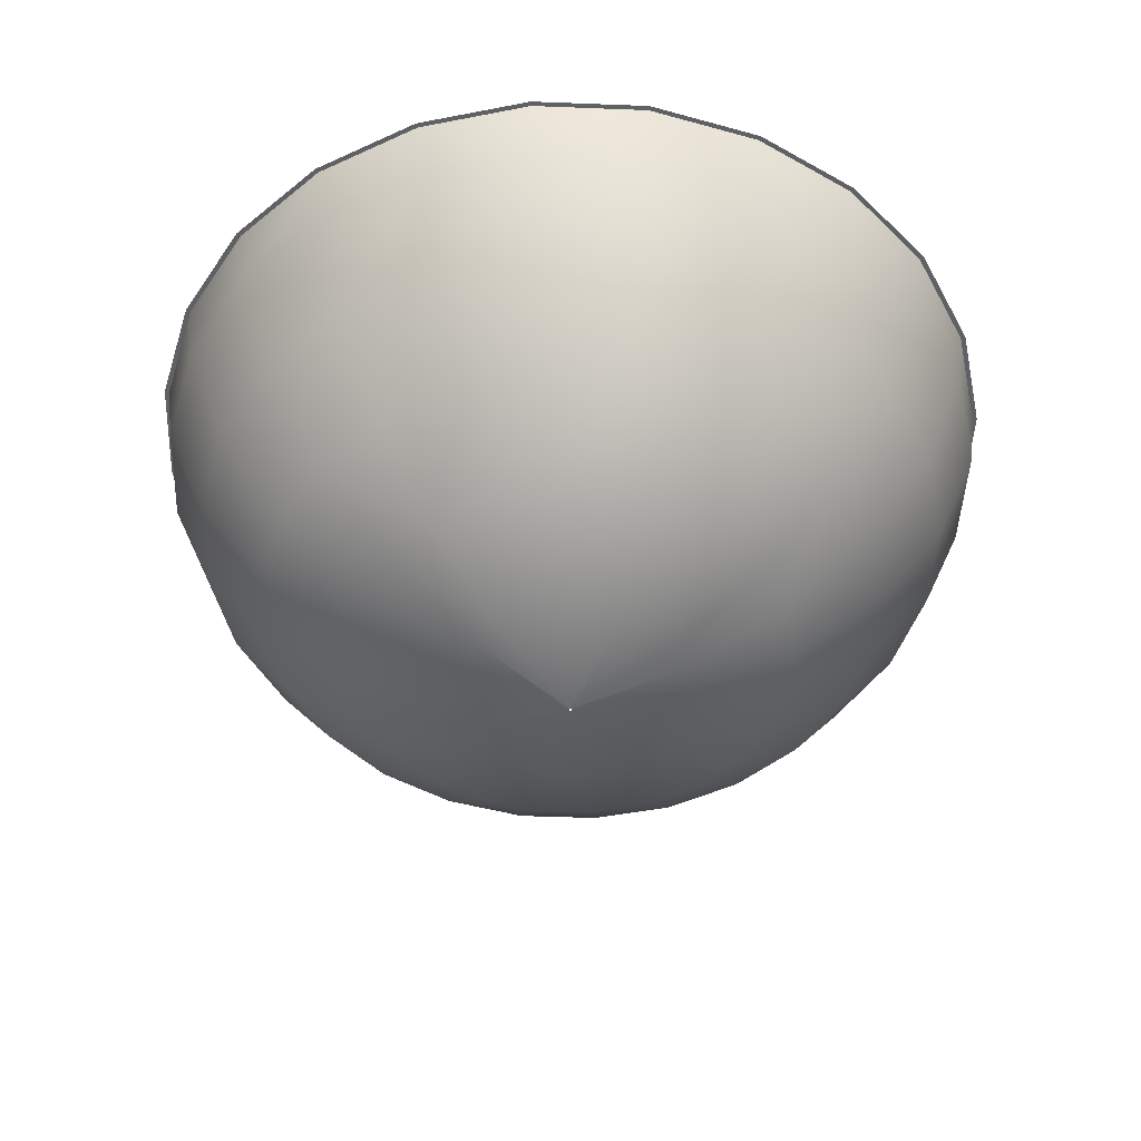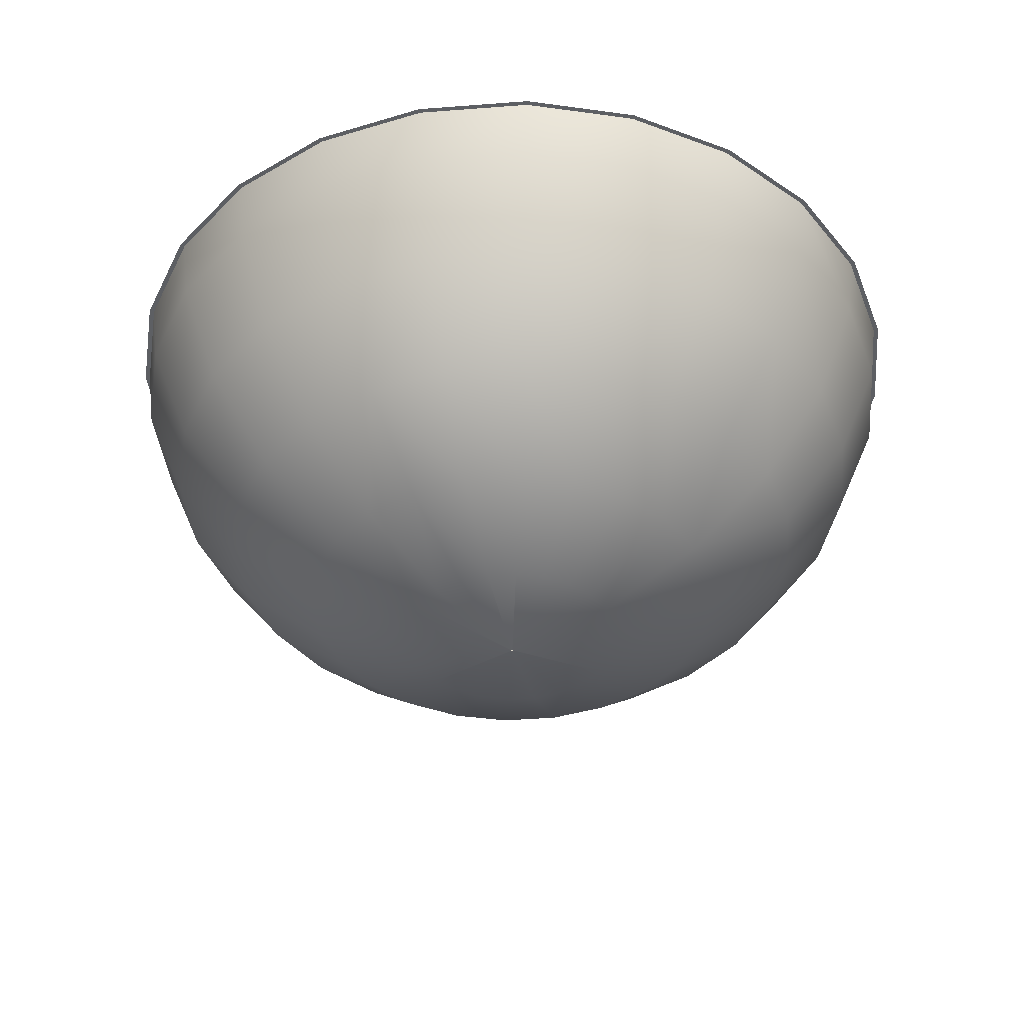
<metadata>
{"format":"obj","ext":"obj","renderer":"f3d","projection":"perspective","resolution":1024,"background":"white","views":[{"elev":-46.4,"azim":125.0,"up":"+Z"},{"elev":-39.8,"azim":-152.1,"up":"+Z"}]}
</metadata>
<code>
v -0.3814 0.01573 0.08954
v -0.3304 -0.07281 -0.005412
v -0.3684 -0.08299 0.08954
v -0.3421 0.01573 -0.005412
v -0.3421 0.01573 -0.005412
v -0.3814 0.01573 0.08954
v -0.3304 -0.07281 -0.005412
v -0.3684 -0.08299 0.08954
v -0.3684 0.1145 0.08954
v -0.3304 0.1043 -0.005412
v -0.3304 0.1043 -0.005412
v -0.3684 0.1145 0.08954
v -0.27 -0.05661 -0.08695
v -0.2795 0.01573 -0.08695
v -0.2795 0.01573 -0.08695
v -0.27 -0.05661 -0.08695
v -0.2963 -0.1553 -0.005412
v -0.3303 -0.175 0.08954
v -0.2963 -0.1553 -0.005412
v -0.3303 -0.175 0.08954
v -0.3893 0.01573 0.1492
v -0.376 -0.08502 0.1492
v -0.3893 0.01573 0.1492
v -0.376 -0.08502 0.1492
v -0.2963 0.1868 -0.005412
v -0.3303 0.2064 0.08954
v -0.3303 0.2064 0.08954
v -0.2963 0.1868 -0.005412
v -0.27 0.08808 -0.08695
v -0.27 0.08808 -0.08695
v -0.376 0.1165 0.1492
v -0.376 0.1165 0.1492
v -0.198 0.01573 -0.1495
v -0.1912 -0.03551 -0.1495
v -0.1912 -0.03551 -0.1495
v -0.198 0.01573 -0.1495
v -0.2421 -0.124 -0.08695
v -0.2421 -0.124 -0.08695
v -0.2419 -0.2262 -0.005412
v -0.2697 -0.254 0.08954
v -0.2419 -0.2262 -0.005412
v -0.2697 -0.254 0.08954
v -0.3371 -0.1789 0.1492
v -0.3371 -0.1789 0.1492
v -0.2419 0.2576 -0.005412
v -0.2697 0.2854 0.08954
v -0.2697 0.2854 0.08954
v -0.2419 0.2576 -0.005412
v -0.2421 0.1555 -0.08695
v -0.2421 0.1555 -0.08695
v -0.3371 0.2104 0.1492
v -0.3371 0.2104 0.1492
v -0.1912 0.06698 -0.1495
v -0.1912 0.06698 -0.1495
v -0.103 0.01573 -0.1888
v -0.09953 -0.01094 -0.1888
v -0.09953 -0.01094 -0.1888
v -0.103 0.01573 -0.1888
v -0.1715 -0.08326 -0.1495
v -0.1715 -0.08326 -0.1495
v -0.1977 -0.1819 -0.08695
v -0.1977 -0.1819 -0.08695
v -0.1907 -0.3146 0.08954
v -0.171 -0.2805 -0.005412
v -0.1907 -0.3146 0.08954
v -0.171 -0.2805 -0.005412
v -0.2753 -0.2595 0.1492
v -0.2753 -0.2595 0.1492
v -0.171 0.312 -0.005412
v -0.1907 0.3461 0.08954
v -0.1907 0.3461 0.08954
v -0.171 0.312 -0.005412
v -0.1977 0.2134 -0.08695
v -0.1977 0.2134 -0.08695
v -0.2753 0.291 0.1492
v -0.2753 0.291 0.1492
v -0.1715 0.1147 -0.1495
v -0.1715 0.1147 -0.1495
v -0.09953 0.0424 -0.1888
v -0.09953 0.0424 -0.1888
v -0.001143 0.01573 -0.2023
v -0.001143 0.01573 -0.2023
v -0.08924 -0.03579 -0.1888
v -0.08924 -0.03579 -0.1888
v -0.14 -0.1243 -0.1495
v -0.14 -0.1243 -0.1495
v -0.1398 -0.2263 -0.08695
v -0.1398 -0.2263 -0.08695
v -0.09872 -0.3527 0.08954
v -0.08854 -0.3147 -0.005412
v -0.09872 -0.3527 0.08954
v -0.08854 -0.3147 -0.005412
v -0.1946 -0.3214 0.1492
v -0.1946 -0.3214 0.1492
v -0.08854 0.3462 -0.005412
v -0.09872 0.3842 0.08954
v -0.09872 0.3842 0.08954
v -0.08854 0.3462 -0.005412
v -0.1398 0.2578 -0.08695
v -0.1398 0.2578 -0.08695
v -0.1946 0.3529 0.1492
v -0.1946 0.3529 0.1492
v -0.14 0.1557 -0.1495
v -0.14 0.1557 -0.1495
v -0.08924 0.06725 -0.1888
v -0.08924 0.06725 -0.1888
v -0.07286 -0.05713 -0.1888
v -0.07286 -0.05713 -0.1888
v -0.099 -0.1557 -0.1495
v -0.099 -0.1557 -0.1495
v -0.07235 -0.2543 -0.08695
v -0.07235 -0.2543 -0.08695
v -0 -0.3657 0.08954
v -0 -0.3264 -0.005412
v -0 -0.3657 0.08954
v -0 -0.3264 -0.005412
v -0.1008 -0.3603 0.1492
v -0.1008 -0.3603 0.1492
v -0 0.3578 -0.005412
v -0 0.3972 0.08954
v -0 0.3972 0.08954
v -0 0.3578 -0.005412
v -0.07235 0.2857 -0.08695
v -0.07235 0.2857 -0.08695
v -0.1008 0.3918 0.1492
v -0.1008 0.3918 0.1492
v -0.099 0.1872 -0.1495
v -0.099 0.1872 -0.1495
v -0.07286 0.08859 -0.1888
v -0.07286 0.08859 -0.1888
v -0.05152 -0.0735 -0.1888
v -0.05152 -0.0735 -0.1888
v -0.05124 -0.1755 -0.1495
v -0.05124 -0.1755 -0.1495
v -0 -0.2638 -0.08695
v -0 -0.2638 -0.08695
v 0.09872 -0.3527 0.08954
v 0.08854 -0.3147 -0.005412
v 0.09872 -0.3527 0.08954
v 0.08854 -0.3147 -0.005412
v -0 -0.3736 0.1492
v -0 -0.3736 0.1492
v 0.08854 0.3462 -0.005412
v 0.09872 0.3842 0.08954
v 0.09872 0.3842 0.08954
v 0.08854 0.3462 -0.005412
v -0 0.2953 -0.08695
v -0 0.2953 -0.08695
v -0 0.405 0.1492
v -0 0.405 0.1492
v -0.05124 0.207 -0.1495
v -0.05124 0.207 -0.1495
v -0.05152 0.105 -0.1888
v -0.05152 0.105 -0.1888
v -0.000572 0.01474 -0.2023
v -0.000572 0.01474 -0.2023
v -0.02667 -0.08379 -0.1888
v -0.02667 -0.08379 -0.1888
v -0 -0.1823 -0.1495
v -0 -0.1823 -0.1495
v 0.07235 -0.2543 -0.08695
v 0.07235 -0.2543 -0.08695
v 0.1907 -0.3146 0.08954
v 0.171 -0.2805 -0.005412
v 0.1907 -0.3146 0.08954
v 0.171 -0.2805 -0.005412
v 0.1008 -0.3603 0.1492
v 0.1008 -0.3603 0.1492
v 0.171 0.312 -0.005412
v 0.1907 0.3461 0.08954
v 0.1907 0.3461 0.08954
v 0.171 0.312 -0.005412
v 0.07235 0.2857 -0.08695
v 0.07235 0.2857 -0.08695
v 0.1008 0.3918 0.1492
v 0.1008 0.3918 0.1492
v -0 0.2137 -0.1495
v -0 0.2137 -0.1495
v -0.02667 0.1153 -0.1888
v -0.02667 0.1153 -0.1888
v -0.000572 0.01672 -0.2023
v -0.000572 0.01672 -0.2023
v -0 -0.08731 -0.1888
v -0 -0.08731 -0.1888
v 0.05124 -0.1755 -0.1495
v 0.05124 -0.1755 -0.1495
v 0.1398 -0.2263 -0.08695
v 0.1398 -0.2263 -0.08695
v 0.2697 -0.254 0.08954
v 0.2419 -0.2262 -0.005412
v 0.2697 -0.254 0.08954
v 0.2419 -0.2262 -0.005412
v 0.1946 -0.3214 0.1492
v 0.1946 -0.3214 0.1492
v 0.2419 0.2576 -0.005412
v 0.2697 0.2854 0.08954
v 0.2697 0.2854 0.08954
v 0.2419 0.2576 -0.005412
v 0.1398 0.2578 -0.08695
v 0.1398 0.2578 -0.08695
v 0.1946 0.3529 0.1492
v 0.1946 0.3529 0.1492
v 0.05124 0.207 -0.1495
v 0.05124 0.207 -0.1495
v -0 0.1188 -0.1888
v -0 0.1188 -0.1888
v 0.000572 0.01672 -0.2023
v 0.000572 0.01672 -0.2023
v 0.02667 -0.08379 -0.1888
v 0.02667 -0.08379 -0.1888
v 0.099 -0.1557 -0.1495
v 0.099 -0.1557 -0.1495
v 0.1977 -0.1819 -0.08695
v 0.1977 -0.1819 -0.08695
v 0.3303 -0.175 0.08954
v 0.2963 -0.1553 -0.005412
v 0.2963 -0.1553 -0.005412
v 0.3303 -0.175 0.08954
v 0.2753 -0.2595 0.1492
v 0.2753 -0.2595 0.1492
v 0.3303 0.2064 0.08954
v 0.2963 0.1868 -0.005412
v 0.3303 0.2064 0.08954
v 0.2963 0.1868 -0.005412
v 0.1977 0.2134 -0.08695
v 0.1977 0.2134 -0.08695
v 0.2753 0.291 0.1492
v 0.2753 0.291 0.1492
v 0.099 0.1872 -0.1495
v 0.099 0.1872 -0.1495
v 0.02667 0.1153 -0.1888
v 0.02667 0.1153 -0.1888
v 0.05152 -0.0735 -0.1888
v 0.05152 -0.0735 -0.1888
v 0.14 -0.1243 -0.1495
v 0.14 -0.1243 -0.1495
v 0.2421 -0.124 -0.08695
v 0.2421 -0.124 -0.08695
v 0.3684 -0.08299 0.08954
v 0.3304 -0.07281 -0.005412
v 0.3304 -0.07281 -0.005412
v 0.3684 -0.08299 0.08954
v 0.3371 -0.1789 0.1492
v 0.3371 -0.1789 0.1492
v 0.3684 0.1145 0.08954
v 0.3304 0.1043 -0.005412
v 0.3684 0.1145 0.08954
v 0.3304 0.1043 -0.005412
v 0.2421 0.1555 -0.08695
v 0.2421 0.1555 -0.08695
v 0.3371 0.2104 0.1492
v 0.3371 0.2104 0.1492
v 0.14 0.1557 -0.1495
v 0.14 0.1557 -0.1495
v 0.05152 0.105 -0.1888
v 0.05152 0.105 -0.1888
v 0.000572 0.01474 -0.2023
v 0.000572 0.01474 -0.2023
v 0.07286 -0.05713 -0.1888
v 0.07286 -0.05713 -0.1888
v 0.1715 -0.08326 -0.1495
v 0.1715 -0.08326 -0.1495
v 0.27 -0.05661 -0.08695
v 0.27 -0.05661 -0.08695
v 0.3814 0.01573 0.08954
v 0.3421 0.01573 -0.005412
v 0.3421 0.01573 -0.005412
v 0.3814 0.01573 0.08954
v 0.376 -0.08502 0.1492
v 0.376 -0.08502 0.1492
v 0.27 0.08808 -0.08695
v 0.27 0.08808 -0.08695
v 0.376 0.1165 0.1492
v 0.376 0.1165 0.1492
v 0.1715 0.1147 -0.1495
v 0.1715 0.1147 -0.1495
v 0.07286 0.08859 -0.1888
v 0.07286 0.08859 -0.1888
v 0.08924 -0.03579 -0.1888
v 0.08924 -0.03579 -0.1888
v 0.1912 -0.03551 -0.1495
v 0.1912 -0.03551 -0.1495
v 0.2795 0.01573 -0.08695
v 0.2795 0.01573 -0.08695
v 0.3893 0.01573 0.1492
v 0.3893 0.01573 0.1492
v 0.1912 0.06698 -0.1495
v 0.1912 0.06698 -0.1495
v 0.08924 0.06725 -0.1888
v 0.08924 0.06725 -0.1888
v 0.001143 0.01573 -0.2023
v 0.001143 0.01573 -0.2023
v 0.09953 -0.01094 -0.1888
v 0.09953 -0.01094 -0.1888
v 0.198 0.01573 -0.1495
v 0.198 0.01573 -0.1495
v 0.09953 0.0424 -0.1888
v 0.09953 0.0424 -0.1888
v 0.103 0.01573 -0.1888
v 0.103 0.01573 -0.1888
v -0.3893 0.01573 0.1492
v -0.3803 -0.08616 0.1492
v -0.3937 0.01573 0.1492
v -0.376 -0.08502 0.1492
v -0.341 -0.1811 0.1492
v -0.3371 -0.1789 0.1492
v -0.2784 -0.2627 0.1492
v -0.2753 -0.2595 0.1492
v -0.1968 -0.3252 0.1492
v -0.1946 -0.3214 0.1492
v -0.1019 -0.3646 0.1492
v -0.1008 -0.3603 0.1492
v -0 -0.378 0.1492
v -0 -0.3736 0.1492
v 0.1008 -0.3603 0.1492
v 0.1019 -0.3646 0.1492
v 0.1946 -0.3214 0.1492
v 0.1968 -0.3252 0.1492
v 0.2753 -0.2595 0.1492
v 0.2784 -0.2627 0.1492
v 0.3371 -0.1789 0.1492
v 0.341 -0.1811 0.1492
v 0.376 -0.08502 0.1492
v 0.3803 -0.08616 0.1492
v 0.3893 0.01573 0.1492
v 0.3937 0.01573 0.1492
v 0.3937 0.01573 0.1492
v 0.3893 0.01573 0.1492
v 0.3803 -0.08616 0.1492
v 0.376 -0.08502 0.1492
v 0.341 -0.1811 0.1492
v 0.3371 -0.1789 0.1492
v 0.2784 -0.2627 0.1492
v 0.2753 -0.2595 0.1492
v 0.1968 -0.3252 0.1492
v 0.1946 -0.3214 0.1492
v 0.1019 -0.3646 0.1492
v 0.1008 -0.3603 0.1492
v -0 -0.378 0.1492
v -0 -0.3736 0.1492
v -0.1008 -0.3603 0.1492
v -0.1019 -0.3646 0.1492
v -0.1946 -0.3214 0.1492
v -0.1968 -0.3252 0.1492
v -0.2753 -0.2595 0.1492
v -0.2784 -0.2627 0.1492
v -0.3371 -0.1789 0.1492
v -0.341 -0.1811 0.1492
v -0.376 -0.08502 0.1492
v -0.3803 -0.08616 0.1492
v -0.3893 0.01573 0.1492
v -0.3937 0.01573 0.1492
v -0.3803 0.1176 0.1492
v -0.3893 0.01573 0.1492
v -0.3937 0.01573 0.1492
v -0.376 0.1165 0.1492
v -0.341 0.2126 0.1492
v -0.3371 0.2104 0.1492
v -0.2784 0.2941 0.1492
v -0.2753 0.291 0.1492
v -0.1968 0.3567 0.1492
v -0.1946 0.3529 0.1492
v -0.1019 0.396 0.1492
v -0.1008 0.3918 0.1492
v -0 0.4094 0.1492
v -0 0.405 0.1492
v 0.1019 0.396 0.1492
v 0.1008 0.3918 0.1492
v 0.1946 0.3529 0.1492
v 0.1968 0.3567 0.1492
v 0.2753 0.291 0.1492
v 0.2784 0.2941 0.1492
v 0.3371 0.2104 0.1492
v 0.341 0.2126 0.1492
v 0.376 0.1165 0.1492
v 0.3803 0.1176 0.1492
v 0.3893 0.01573 0.1492
v 0.3937 0.01573 0.1492
f 1 2 3
f 2 1 4
f 9 4 1
f 4 9 10
f 4 13 2
f 13 4 14
f 3 17 18
f 17 3 2
f 21 3 22
f 3 21 1
f 9 25 10
f 25 9 26
f 10 14 4
f 14 10 29
f 31 1 21
f 1 31 9
f 33 13 14
f 13 33 34
f 2 37 17
f 37 2 13
f 18 39 40
f 39 18 17
f 22 18 43
f 18 22 3
f 26 45 25
f 45 26 46
f 10 49 29
f 49 10 25
f 31 26 9
f 26 31 51
f 29 33 14
f 33 29 53
f 55 34 33
f 34 55 56
f 34 37 13
f 37 34 59
f 17 61 39
f 61 17 37
f 63 39 64
f 39 63 40
f 43 40 67
f 40 43 18
f 46 69 45
f 69 46 70
f 25 73 49
f 73 25 45
f 51 46 26
f 46 51 75
f 49 53 29
f 53 49 77
f 53 55 33
f 55 53 79
f 81 56 55
f 56 59 34
f 59 56 83
f 59 61 37
f 61 59 85
f 64 61 87
f 61 64 39
f 89 64 90
f 64 89 63
f 93 40 63
f 40 93 67
f 70 95 69
f 95 70 96
f 45 99 73
f 99 45 69
f 75 70 46
f 70 75 101
f 73 77 49
f 77 73 103
f 77 79 53
f 79 77 105
f 81 55 79
f 81 83 56
f 83 85 59
f 85 83 107
f 85 87 61
f 87 85 109
f 90 87 111
f 87 90 64
f 113 90 114
f 90 113 89
f 117 63 89
f 63 117 93
f 96 119 95
f 119 96 120
f 69 123 99
f 123 69 95
f 101 96 70
f 96 101 125
f 99 103 73
f 103 99 127
f 103 105 77
f 105 103 129
f 81 79 105
f 81 107 83
f 107 109 85
f 109 107 131
f 109 111 87
f 111 109 133
f 114 111 135
f 111 114 90
f 137 114 138
f 114 137 113
f 141 89 113
f 89 141 117
f 120 143 119
f 143 120 144
f 95 147 123
f 147 95 119
f 125 120 96
f 120 125 149
f 123 127 99
f 127 123 151
f 127 129 103
f 129 127 153
f 81 105 129
f 81 131 107
f 131 81 155
f 131 133 109
f 133 131 157
f 133 135 111
f 135 133 159
f 138 135 161
f 135 138 114
f 163 138 164
f 138 163 137
f 167 113 137
f 113 167 141
f 144 169 143
f 169 144 170
f 119 173 147
f 173 119 143
f 149 144 120
f 144 149 175
f 147 151 123
f 151 147 177
f 151 153 127
f 153 151 179
f 153 81 129
f 81 153 181
f 155 157 131
f 157 159 133
f 159 157 183
f 159 161 135
f 161 159 185
f 164 161 187
f 161 164 138
f 189 164 190
f 164 189 163
f 193 137 163
f 137 193 167
f 170 195 169
f 195 170 196
f 143 199 173
f 199 143 169
f 175 170 144
f 170 175 201
f 147 203 177
f 203 147 173
f 177 179 151
f 179 177 205
f 179 181 153
f 181 179 207
f 183 157 155
f 183 185 159
f 185 183 209
f 211 161 185
f 161 211 187
f 190 187 213
f 187 190 164
f 190 215 189
f 215 190 216
f 219 163 189
f 163 219 193
f 195 221 222
f 221 195 196
f 169 225 199
f 225 169 195
f 201 196 170
f 196 201 227
f 173 229 203
f 229 173 199
f 177 231 205
f 231 177 203
f 207 179 205
f 209 183 155
f 233 185 209
f 185 233 211
f 235 187 211
f 187 235 213
f 213 216 190
f 216 213 237
f 216 239 215
f 239 216 240
f 189 243 219
f 243 189 215
f 222 245 246
f 245 222 221
f 225 222 249
f 222 225 195
f 196 251 221
f 251 196 227
f 199 253 229
f 253 199 225
f 203 255 231
f 255 203 229
f 231 207 205
f 257 209 155
f 209 257 233
f 259 211 233
f 211 259 235
f 261 213 235
f 213 261 237
f 237 240 216
f 240 237 263
f 240 265 239
f 265 240 266
f 215 269 243
f 269 215 239
f 266 245 265
f 245 266 246
f 249 246 271
f 246 249 222
f 221 273 245
f 273 221 251
f 225 275 253
f 275 225 249
f 229 277 255
f 277 229 253
f 255 207 231
f 259 233 257
f 279 235 259
f 235 279 261
f 281 237 261
f 237 281 263
f 263 266 240
f 266 263 283
f 239 285 269
f 285 239 265
f 283 246 266
f 246 283 271
f 245 285 265
f 285 245 273
f 249 287 275
f 287 249 271
f 253 289 277
f 289 253 275
f 255 291 207
f 291 255 277
f 279 259 257
f 293 261 279
f 261 293 281
f 295 263 281
f 263 295 283
f 271 295 287
f 295 271 283
f 275 297 289
f 297 275 287
f 289 291 277
f 293 279 257
f 299 281 293
f 281 299 295
f 287 299 297
f 299 287 295
f 297 291 289
f 291 293 257
f 293 291 299
f 299 291 297
f 5 6 7
f 8 7 6
f 11 12 5
f 6 5 12
f 15 5 16
f 7 16 5
f 7 8 19
f 20 19 8
f 6 23 8
f 24 8 23
f 27 12 28
f 11 28 12
f 30 11 15
f 5 15 11
f 12 32 6
f 23 6 32
f 35 36 16
f 15 16 36
f 16 7 38
f 19 38 7
f 19 20 41
f 42 41 20
f 8 24 20
f 44 20 24
f 47 27 48
f 28 48 27
f 28 11 50
f 30 50 11
f 52 32 27
f 12 27 32
f 54 30 36
f 15 36 30
f 57 58 35
f 36 35 58
f 60 35 38
f 16 38 35
f 38 19 62
f 41 62 19
f 42 65 41
f 66 41 65
f 20 44 42
f 68 42 44
f 71 47 72
f 48 72 47
f 48 28 74
f 50 74 28
f 76 52 47
f 27 47 52
f 78 50 54
f 30 54 50
f 80 54 58
f 36 58 54
f 58 57 82
f 84 57 60
f 35 60 57
f 86 60 62
f 38 62 60
f 41 66 62
f 88 62 66
f 65 91 66
f 92 66 91
f 68 94 42
f 65 42 94
f 97 71 98
f 72 98 71
f 72 48 100
f 74 100 48
f 102 76 71
f 47 71 76
f 104 74 78
f 50 78 74
f 106 78 80
f 54 80 78
f 80 58 82
f 57 84 82
f 108 84 86
f 60 86 84
f 110 86 88
f 62 88 86
f 66 92 88
f 112 88 92
f 91 115 92
f 116 92 115
f 94 118 65
f 91 65 118
f 121 97 122
f 98 122 97
f 98 72 124
f 100 124 72
f 126 102 97
f 71 97 102
f 128 100 104
f 74 104 100
f 130 104 106
f 78 106 104
f 106 80 82
f 84 108 82
f 132 108 110
f 86 110 108
f 134 110 112
f 88 112 110
f 92 116 112
f 136 112 116
f 115 139 116
f 140 116 139
f 118 142 91
f 115 91 142
f 145 121 146
f 122 146 121
f 122 98 148
f 124 148 98
f 150 126 121
f 97 121 126
f 152 124 128
f 100 128 124
f 154 128 130
f 104 130 128
f 130 106 82
f 156 82 132
f 108 132 82
f 158 132 134
f 110 134 132
f 160 134 136
f 112 136 134
f 116 140 136
f 162 136 140
f 139 165 140
f 166 140 165
f 142 168 115
f 139 115 168
f 171 145 172
f 146 172 145
f 146 122 174
f 148 174 122
f 176 150 145
f 121 145 150
f 178 148 152
f 124 152 148
f 180 152 154
f 128 154 152
f 182 154 82
f 130 82 154
f 132 158 156
f 184 158 160
f 134 160 158
f 186 160 162
f 136 162 160
f 140 166 162
f 188 162 166
f 165 191 166
f 192 166 191
f 168 194 139
f 165 139 194
f 197 171 198
f 172 198 171
f 172 146 200
f 174 200 146
f 202 176 171
f 145 171 176
f 174 148 204
f 178 204 148
f 206 178 180
f 152 180 178
f 208 180 182
f 154 182 180
f 156 158 184
f 210 184 186
f 160 186 184
f 188 212 162
f 186 162 212
f 166 192 188
f 214 188 192
f 217 192 218
f 191 218 192
f 194 220 165
f 191 165 220
f 197 198 223
f 224 223 198
f 198 172 226
f 200 226 172
f 228 202 197
f 171 197 202
f 200 174 230
f 204 230 174
f 204 178 232
f 206 232 178
f 206 180 208
f 156 184 210
f 212 234 186
f 210 186 234
f 214 236 188
f 212 188 236
f 238 214 217
f 192 217 214
f 241 217 242
f 218 242 217
f 218 191 244
f 220 244 191
f 223 224 247
f 248 247 224
f 198 226 224
f 250 224 226
f 228 197 252
f 223 252 197
f 226 200 254
f 230 254 200
f 230 204 256
f 232 256 204
f 206 208 232
f 234 258 210
f 156 210 258
f 236 260 212
f 234 212 260
f 238 262 214
f 236 214 262
f 264 238 241
f 217 241 238
f 267 241 268
f 242 268 241
f 242 218 270
f 244 270 218
f 248 267 247
f 268 247 267
f 224 250 248
f 272 248 250
f 252 223 274
f 247 274 223
f 250 226 276
f 254 276 226
f 254 230 278
f 256 278 230
f 232 208 256
f 258 234 260
f 262 280 236
f 260 236 280
f 264 282 238
f 262 238 282
f 284 264 267
f 241 267 264
f 268 242 286
f 270 286 242
f 272 284 248
f 267 248 284
f 274 247 286
f 268 286 247
f 272 250 288
f 276 288 250
f 276 254 290
f 278 290 254
f 278 256 292
f 208 292 256
f 258 260 280
f 282 294 262
f 280 262 294
f 284 296 264
f 282 264 296
f 284 272 296
f 288 296 272
f 288 276 298
f 290 298 276
f 278 292 290
f 258 280 294
f 296 300 282
f 294 282 300
f 296 288 300
f 298 300 288
f 290 292 298
f 300 292 294
f 258 294 292
f 298 292 300
f 301 302 303
f 302 301 304
f 302 304 305
f 305 304 306
f 305 306 307
f 307 306 308
f 307 308 309
f 309 308 310
f 309 310 311
f 311 310 312
f 311 312 313
f 313 312 314
f 313 314 315
f 313 315 316
f 316 315 317
f 316 317 318
f 318 317 319
f 318 319 320
f 320 319 321
f 320 321 322
f 322 321 323
f 322 323 324
f 324 323 325
f 324 325 326
f 327 328 329
f 328 330 329
f 329 330 331
f 330 332 331
f 331 332 333
f 332 334 333
f 333 334 335
f 334 336 335
f 335 336 337
f 336 338 337
f 337 338 339
f 338 340 339
f 340 341 339
f 339 341 342
f 341 343 342
f 342 343 344
f 343 345 344
f 344 345 346
f 345 347 346
f 346 347 348
f 347 349 348
f 348 349 350
f 349 351 350
f 352 350 351
f 353 354 355
f 354 353 356
f 356 353 357
f 356 357 358
f 358 357 359
f 358 359 360
f 360 359 361
f 360 361 362
f 362 361 363
f 362 363 364
f 364 363 365
f 364 365 366
f 366 365 367
f 366 367 368
f 368 367 369
f 369 367 370
f 369 370 371
f 371 370 372
f 371 372 373
f 373 372 374
f 373 374 375
f 375 374 376
f 375 376 377
f 377 376 378

</code>
